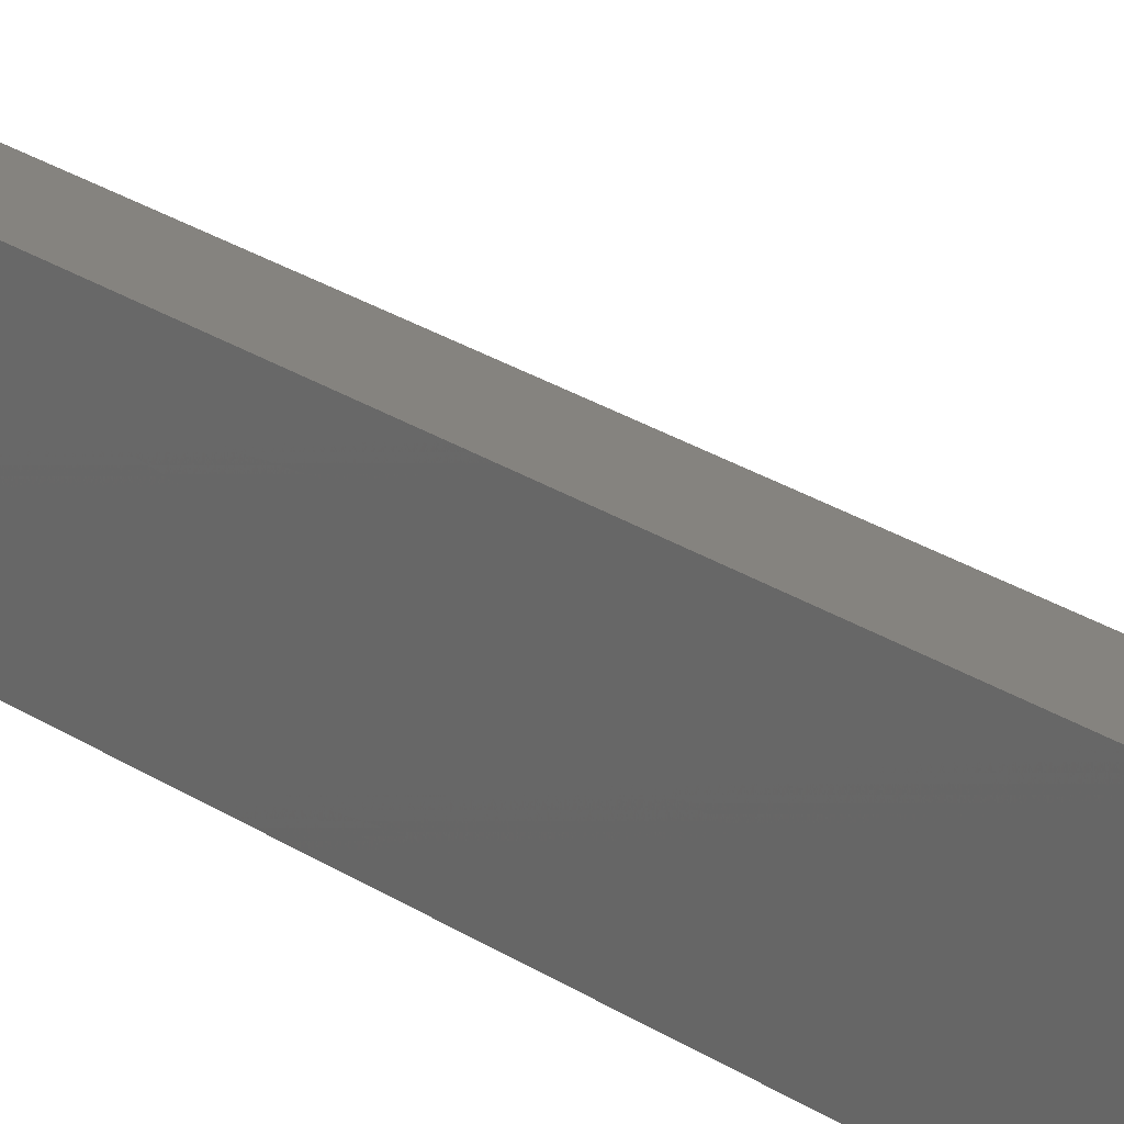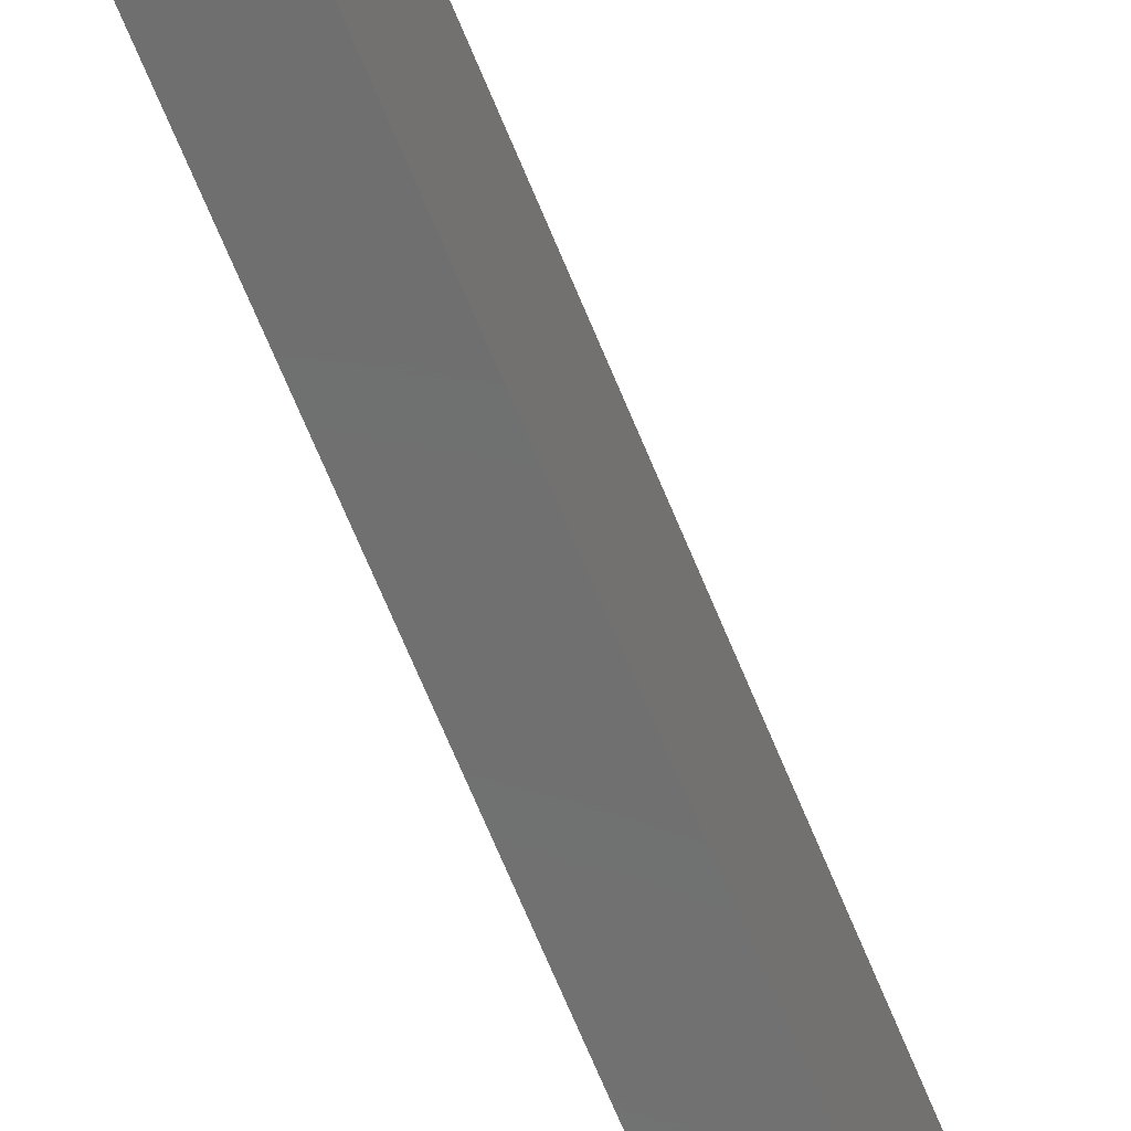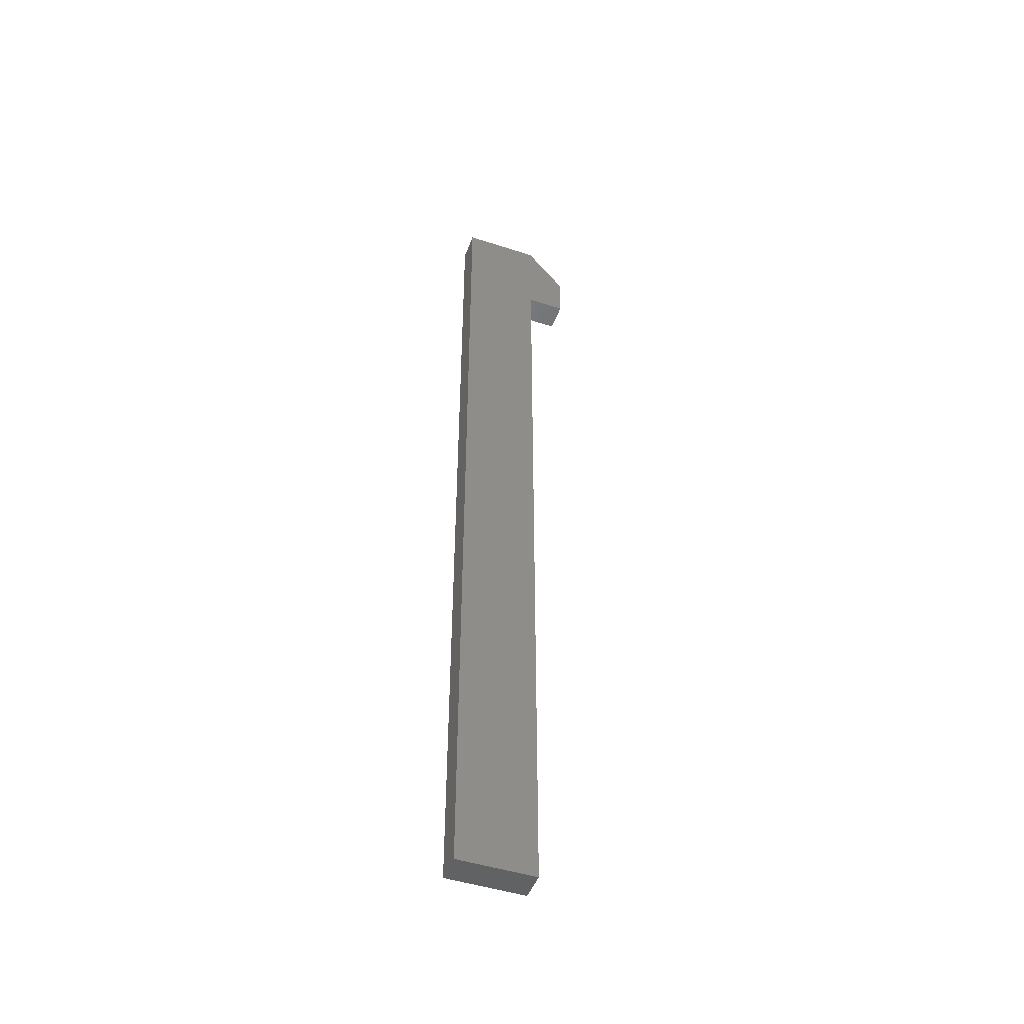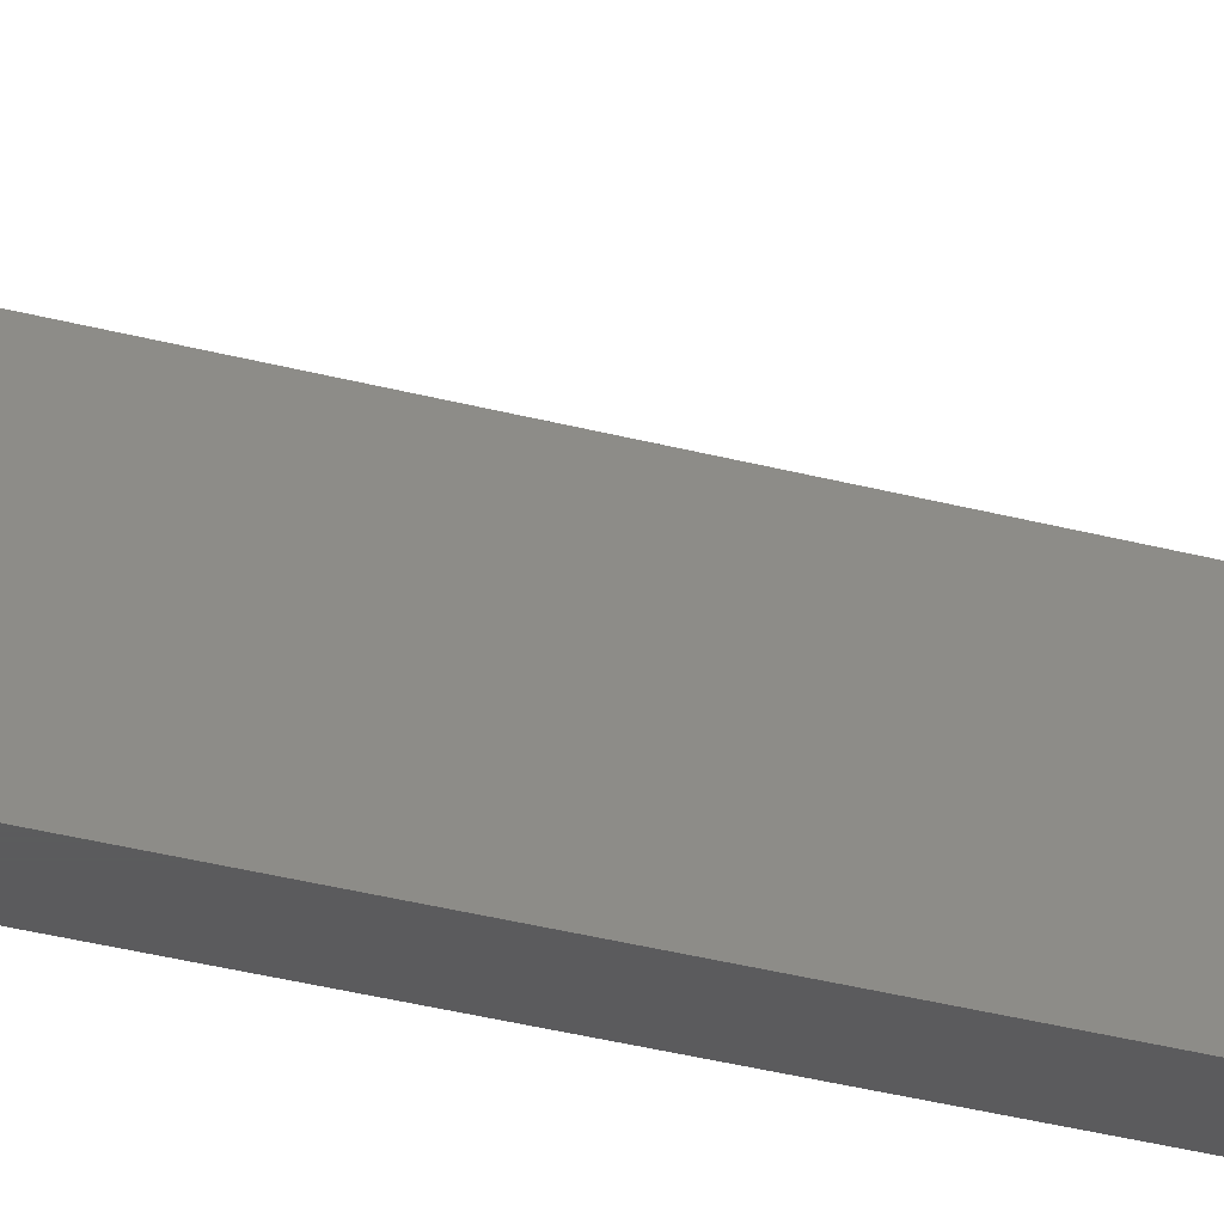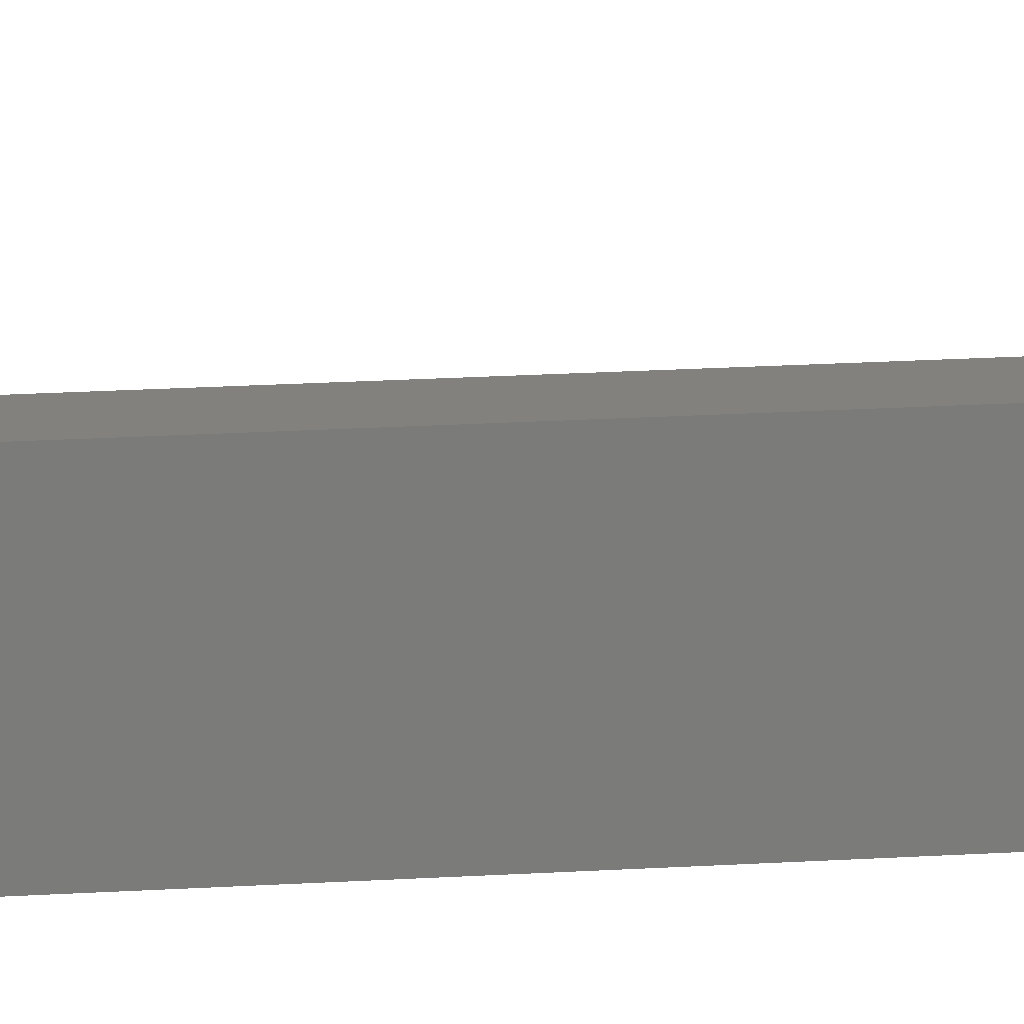
<metadata>
{"format":"stl","ext":"stl","renderer":"f3d","projection":"perspective","resolution":1024,"background":"white","views":[{"elev":18.5,"azim":145.2,"up":"+Y"},{"elev":-60.2,"azim":-159.0,"up":"+Y"},{"elev":-47.5,"azim":70.0,"up":"+Z"},{"elev":-27.3,"azim":66.3,"up":"+Y"},{"elev":15.8,"azim":81.8,"up":"+Y"}]}
</metadata>
<code>
# stl→obj: 14 verts, 24 faces
v 0 0.25 3.375
v 0 -0.25 3.375
v 0.1875 0.25 3.375
v 0.1875 -0.25 3.375
v 0 0.5 3.062
v 0.1875 0.5 3.062
v 0 0.5 2.75
v 0.1875 0.5 2.75
v 0 0.25 2.75
v 0.1875 0.25 2.75
v 0 0.25 -2.75
v 0.1875 0.25 -2.75
v 0 -0.25 -2.75
v 0.1875 -0.25 -2.75
f 1 2 3
f 3 2 4
f 5 1 6
f 6 1 3
f 7 5 8
f 8 5 6
f 9 7 10
f 10 7 8
f 11 9 12
f 12 9 10
f 13 11 14
f 14 11 12
f 2 13 4
f 4 13 14
f 3 4 10
f 10 4 14
f 10 14 12
f 8 6 10
f 10 6 3
f 11 13 9
f 9 13 2
f 9 2 1
f 1 5 9
f 9 5 7

</code>
